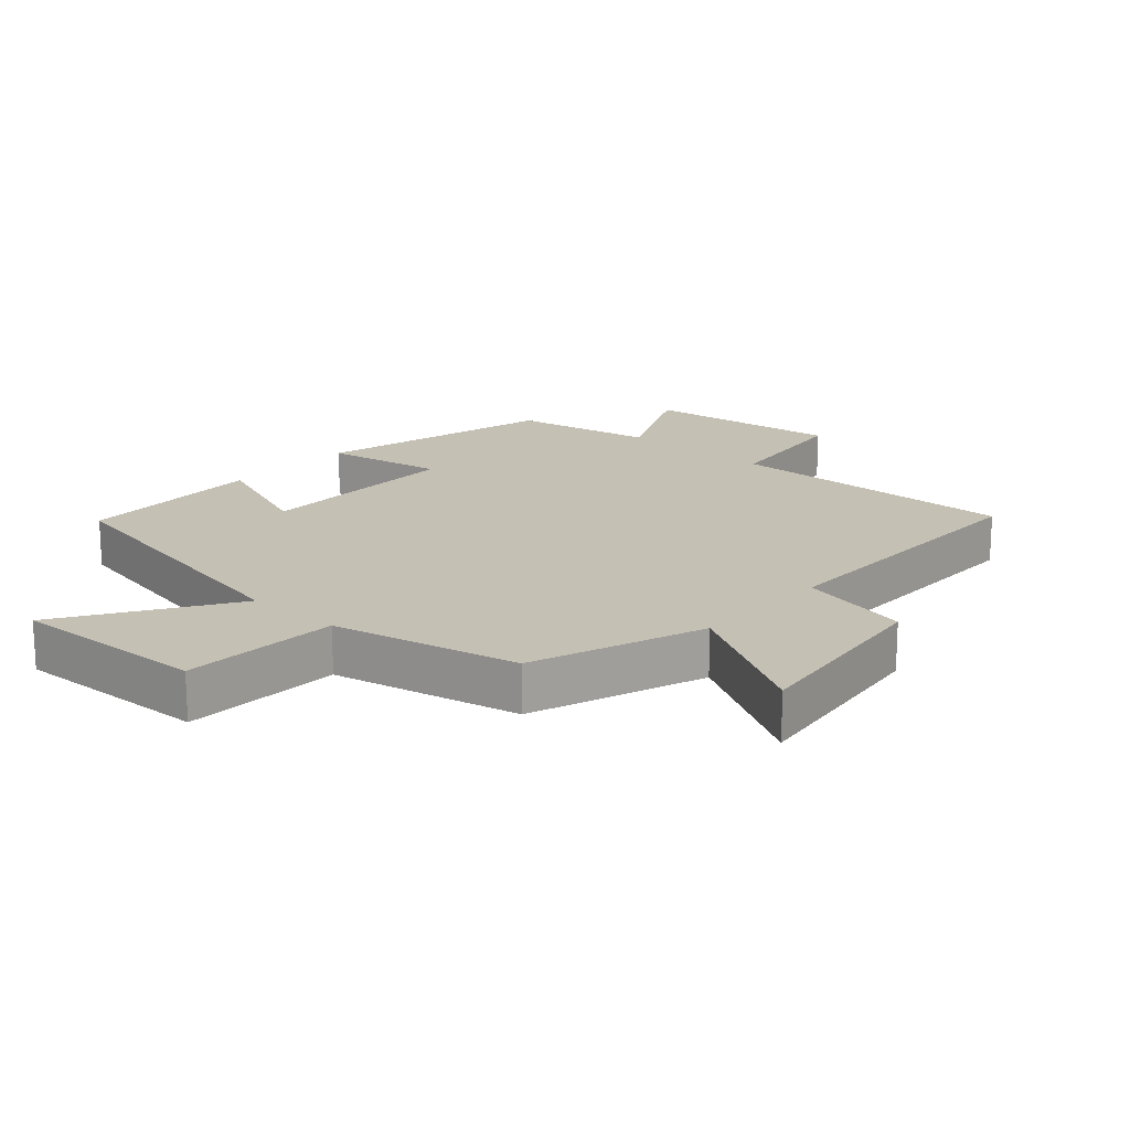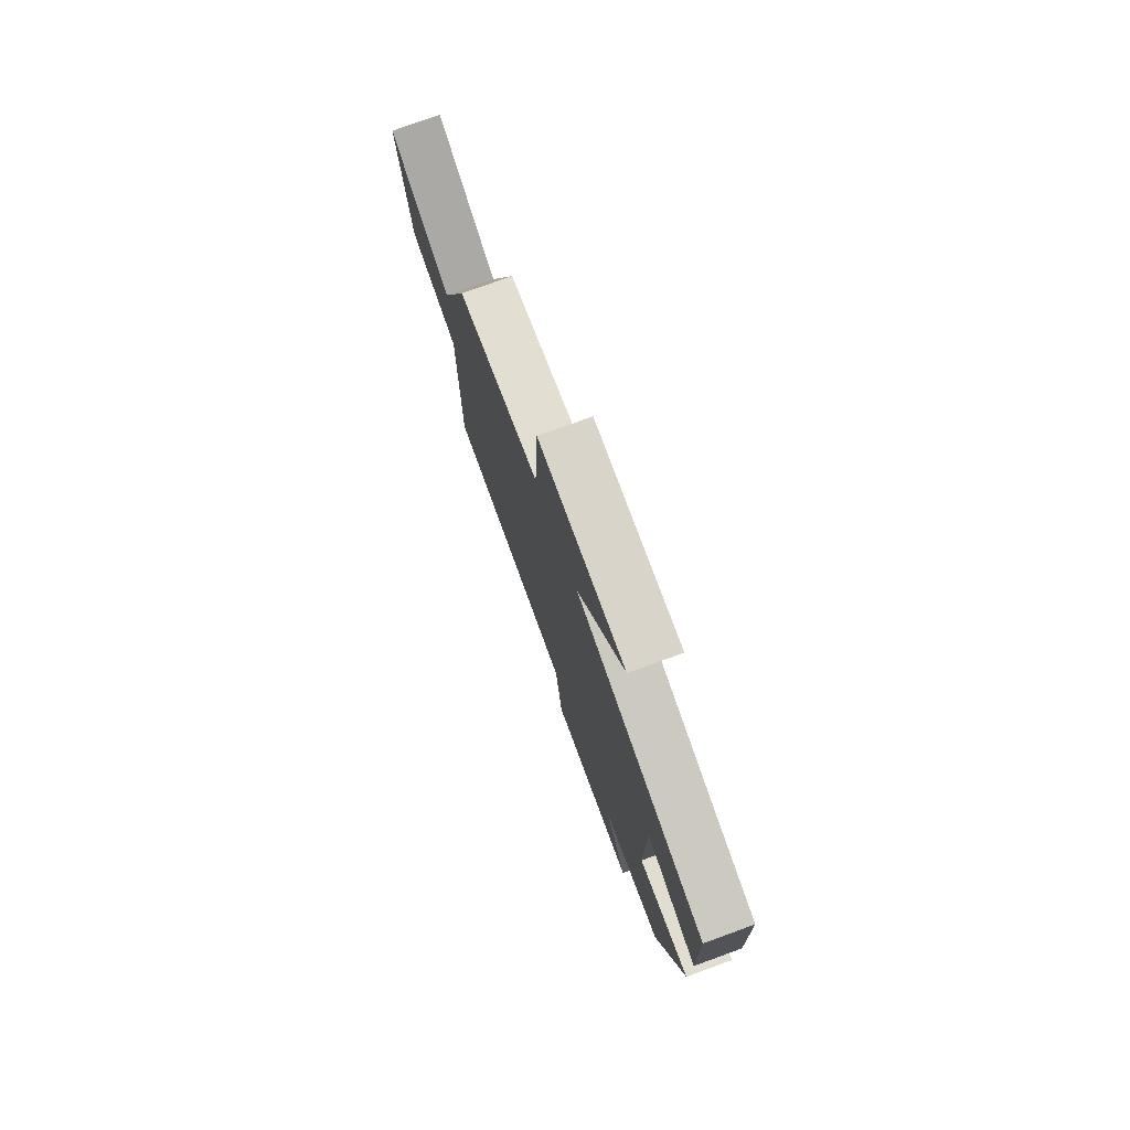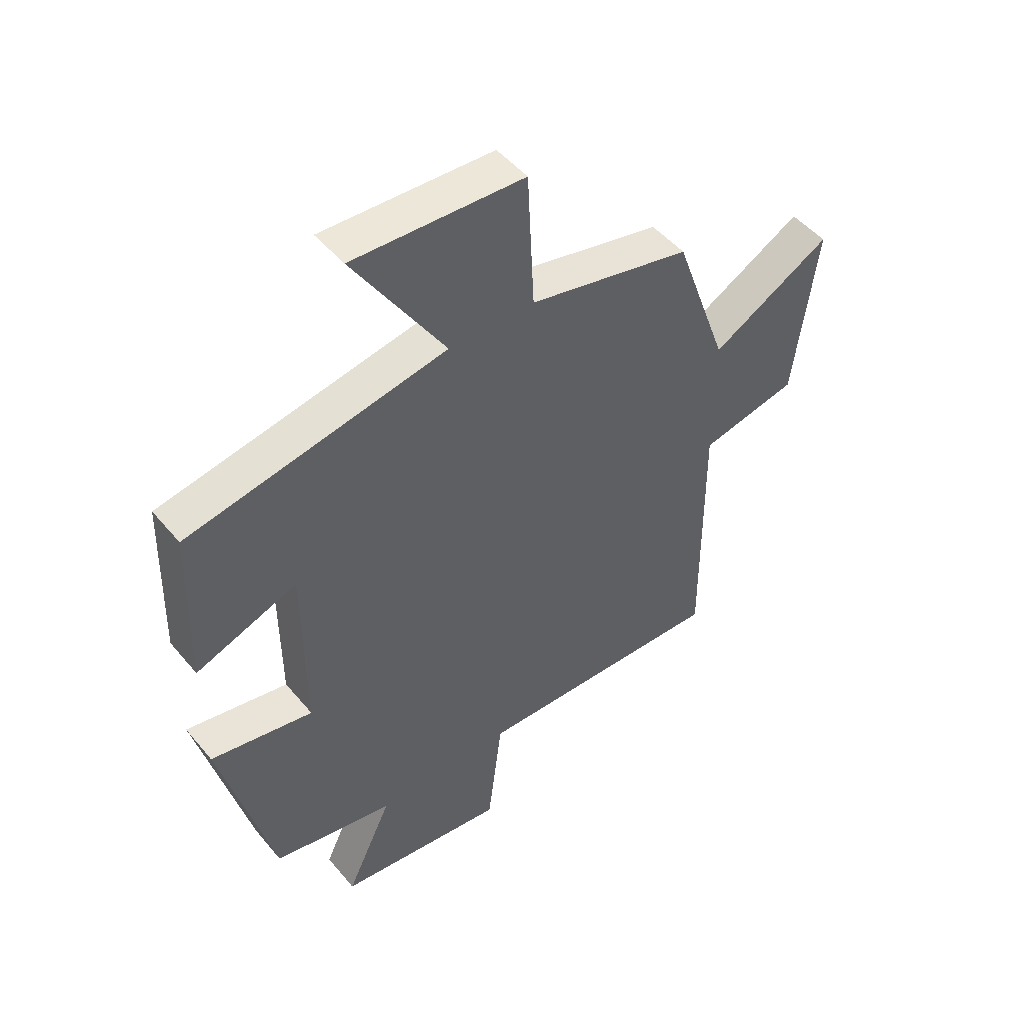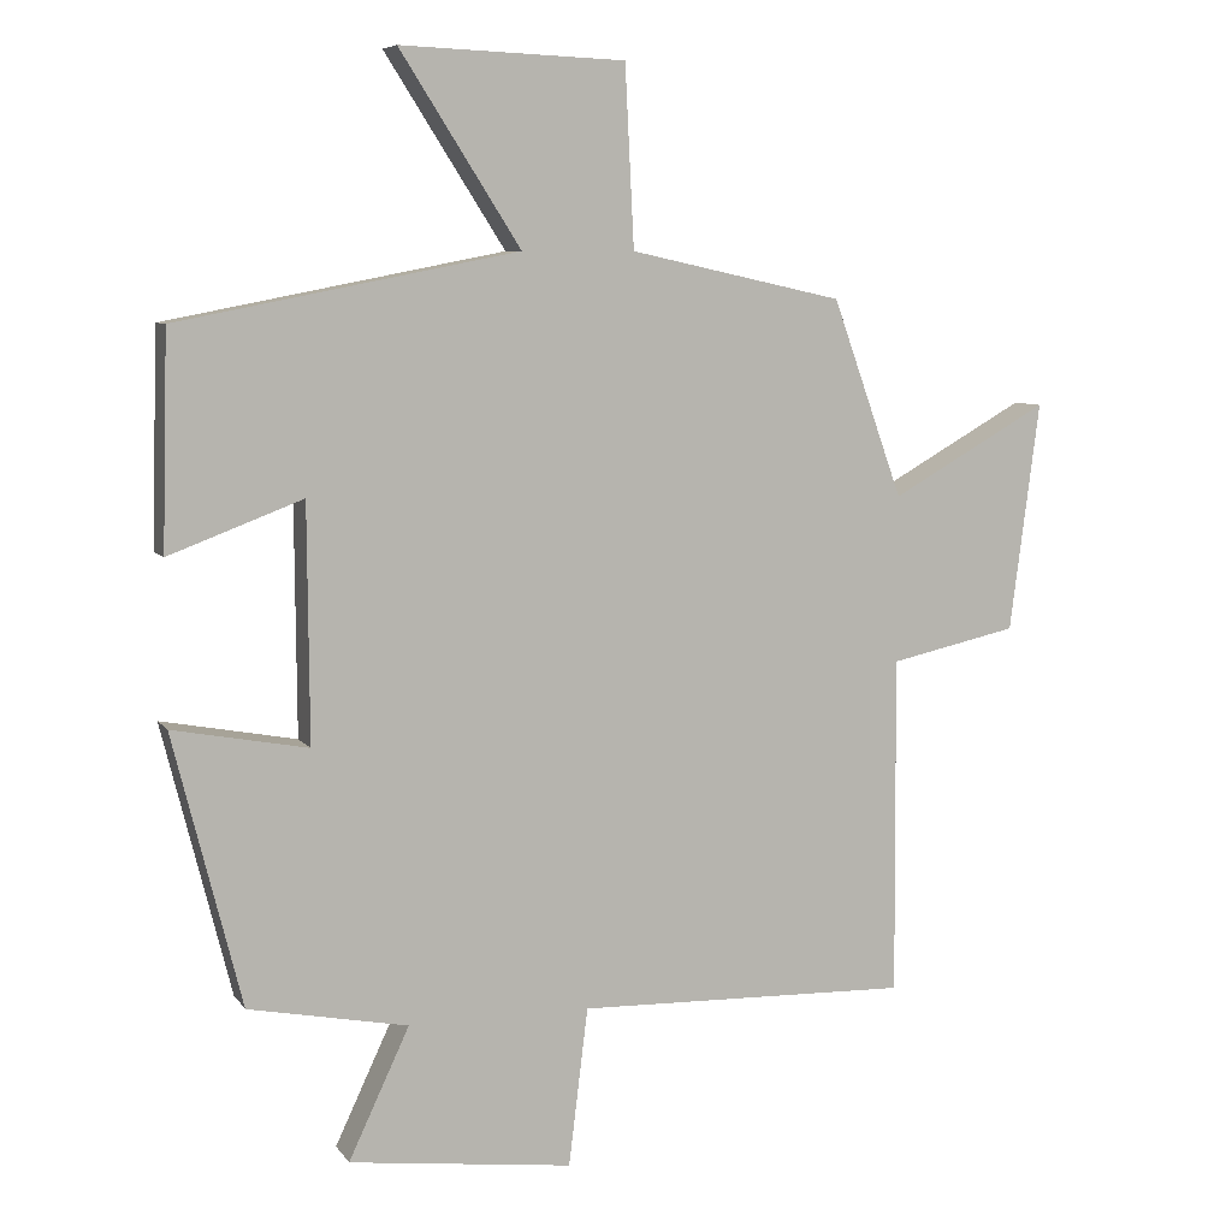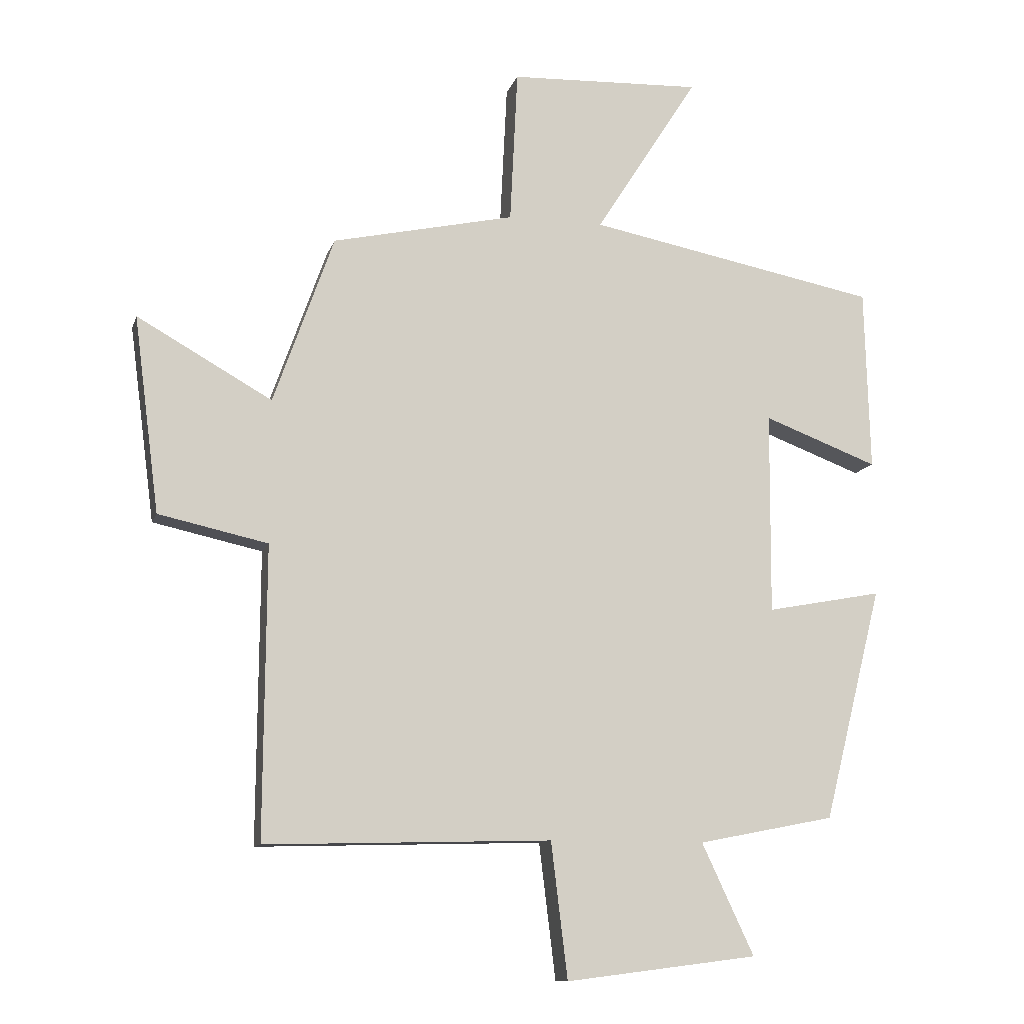
<metadata>
{"format":"obj","ext":"obj","renderer":"f3d","projection":"perspective","resolution":1024,"background":"white","views":[{"elev":18.2,"azim":41.9,"up":"+Y"},{"elev":77.0,"azim":-110.0,"up":"+Z"},{"elev":48.9,"azim":-37.9,"up":"+Z"},{"elev":7.3,"azim":-19.7,"up":"+Z"},{"elev":-11.2,"azim":165.5,"up":"+Z"}]}
</metadata>
<code>
v -0.408 0.07 -0.458
v -0.5 0.07 -0.092
v -0.318 0.07 -0.126
v -0.32 0.07 0.192
v -0.5 0.07 0.124
v -0.492 0.07 0.411
v -0.034 0.07 0.5
v -0.196 0.07 0.754
v 0.106 0.07 0.742
v 0.118 0.07 0.5
v 0.405 0.07 0.437
v 0.5 0.07 0.171
v 0.712 0.07 0.291
v 0.672 0.07 -0.017
v 0.5 0.07 -0.055
v 0.503 0.07 -0.512
v 0.053 0.07 -0.5
v 0.027 0.07 -0.713
v -0.275 0.07 -0.675
v -0.193 0.07 -0.5
v -0.408 0 -0.458
v -0.5 0 -0.092
v -0.318 0 -0.126
v -0.32 0 0.192
v -0.5 0 0.124
v -0.492 0 0.411
v -0.034 0 0.5
v -0.196 0 0.754
v 0.106 0 0.742
v 0.118 0 0.5
v 0.405 0 0.437
v 0.5 0 0.171
v 0.712 0 0.291
v 0.672 0 -0.017
v 0.5 0 -0.055
v 0.503 0 -0.512
v 0.053 0 -0.5
v 0.027 0 -0.713
v -0.275 0 -0.675
v -0.193 0 -0.5
f 17 18 19 20
f 17 20 1 2
f 15 16 17
f 12 13 14 15
f 10 11 12 15
f 10 15 17
f 7 8 9 10
f 4 5 6 7
f 3 4 7 10
f 17 2 3
f 3 10 17
f 40 39 38 37
f 22 21 40 37
f 37 36 35
f 35 34 33 32
f 35 32 31 30
f 37 35 30
f 30 29 28 27
f 27 26 25 24
f 30 27 24 23
f 23 22 37
f 37 30 23
f 1 21 22 2
f 2 22 23 3
f 3 23 24 4
f 4 24 25 5
f 5 25 26 6
f 6 26 27 7
f 7 27 28 8
f 8 28 29 9
f 9 29 30 10
f 10 30 31 11
f 11 31 32 12
f 12 32 33 13
f 13 33 34 14
f 14 34 35 15
f 15 35 36 16
f 16 36 37 17
f 17 37 38 18
f 18 38 39 19
f 19 39 40 20
f 20 40 21 1

</code>
